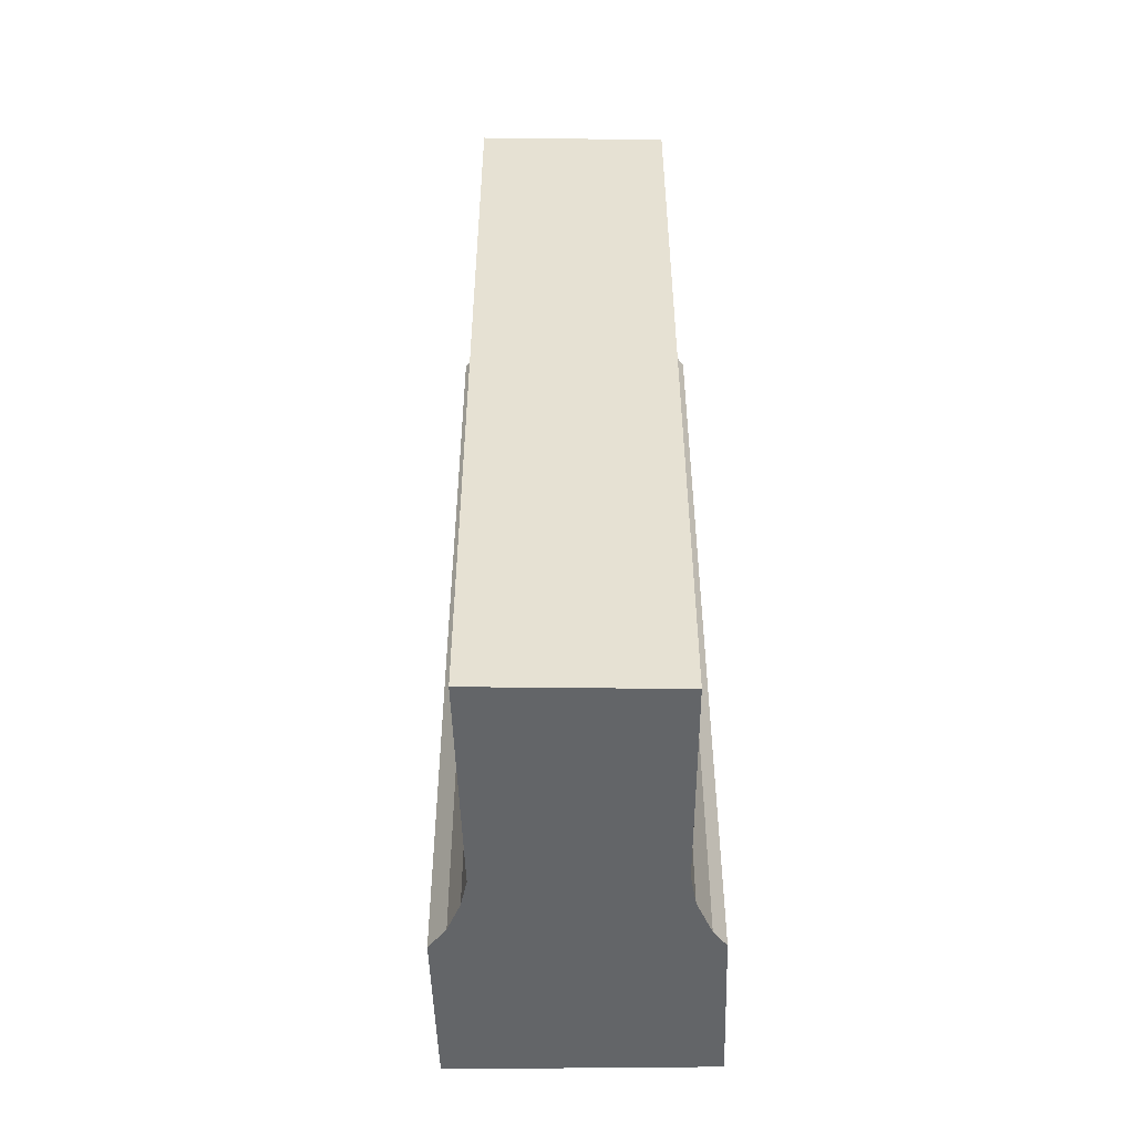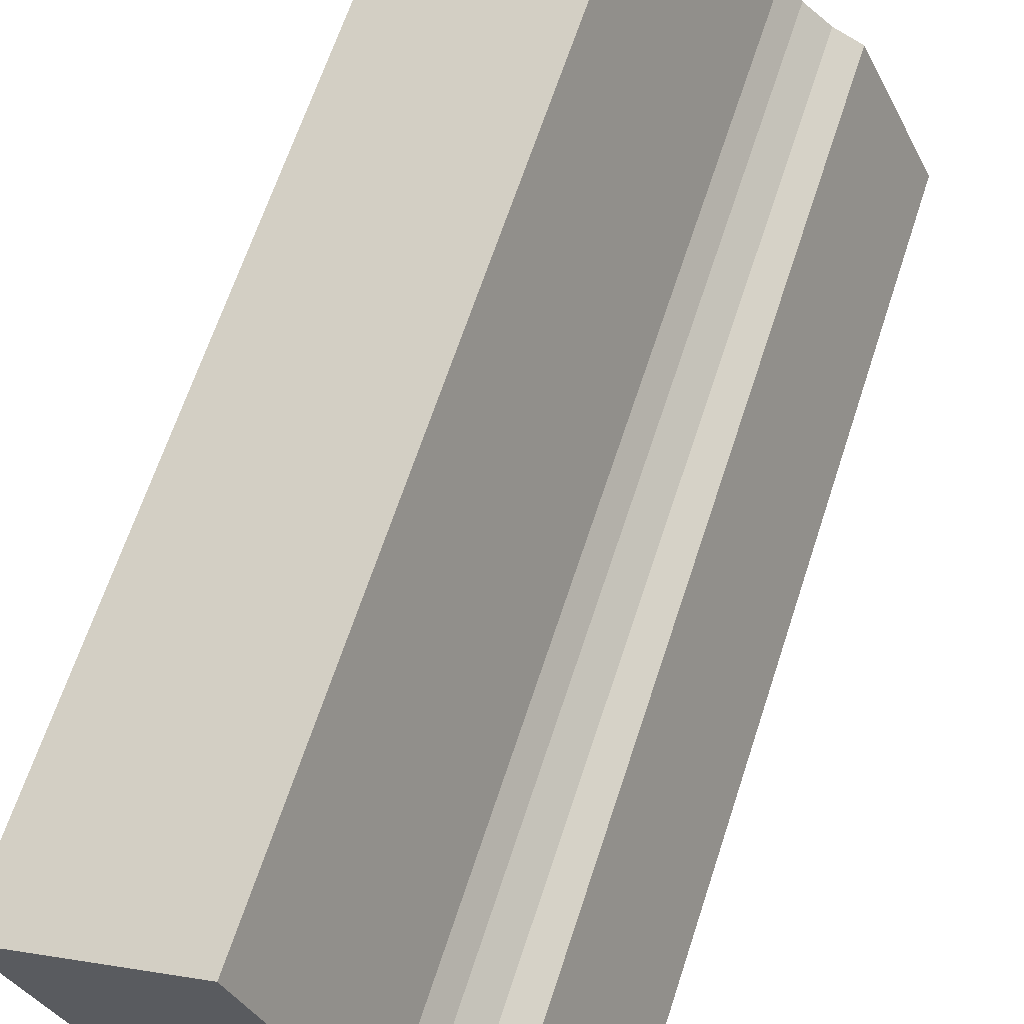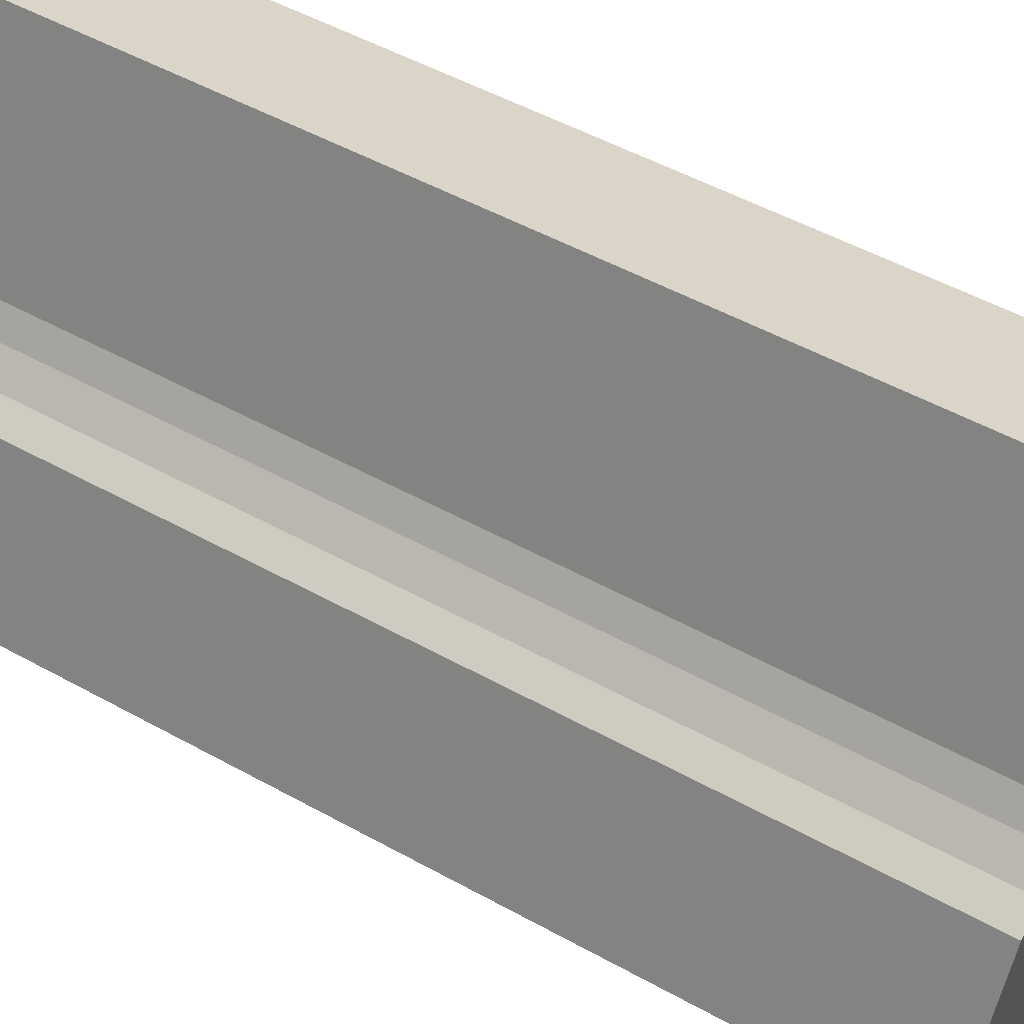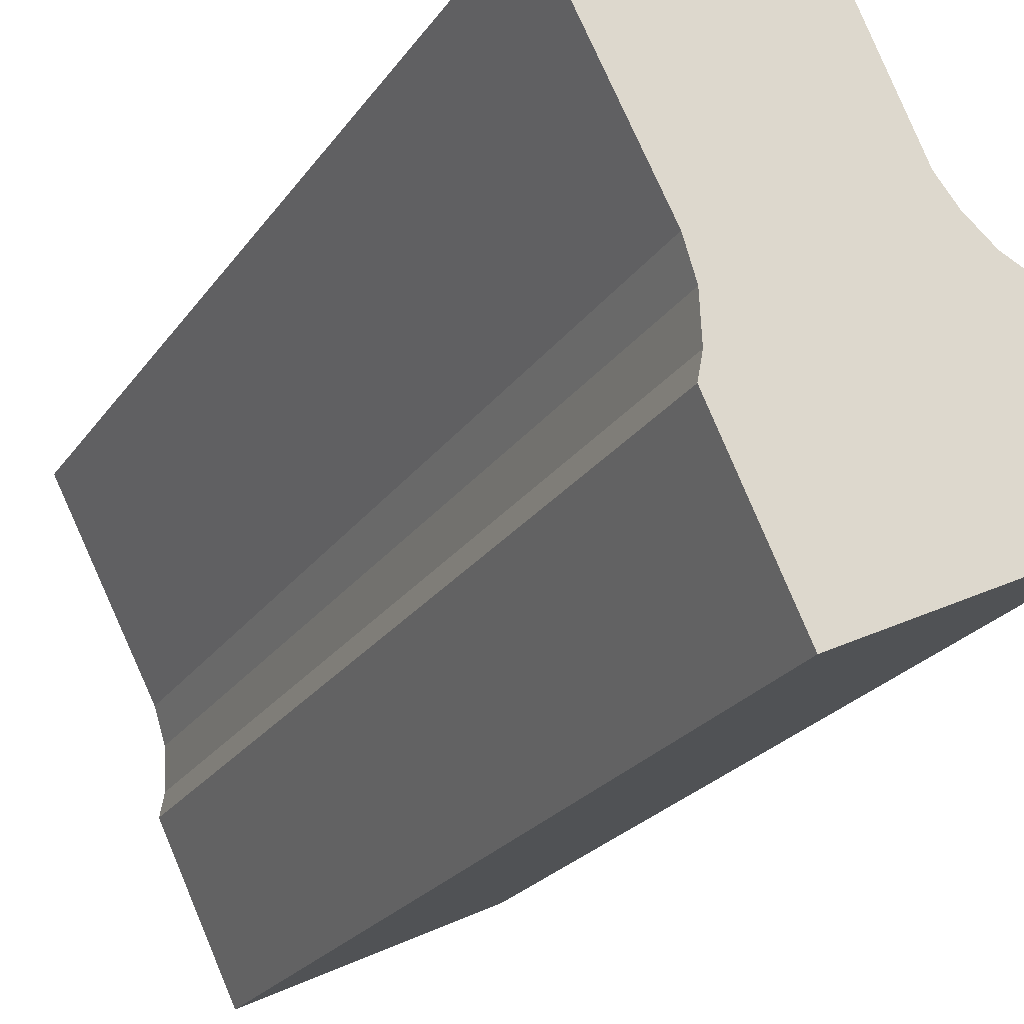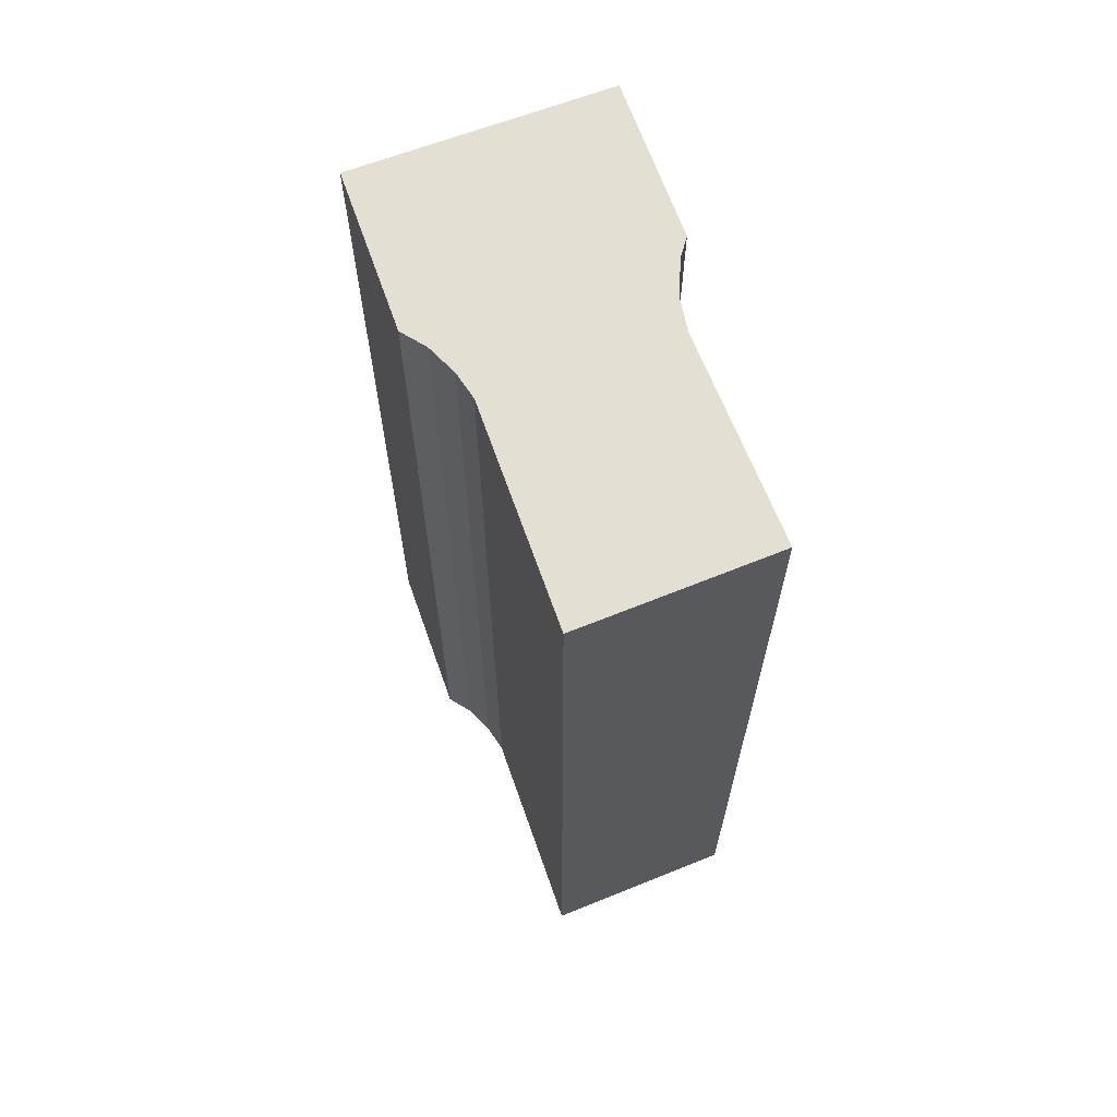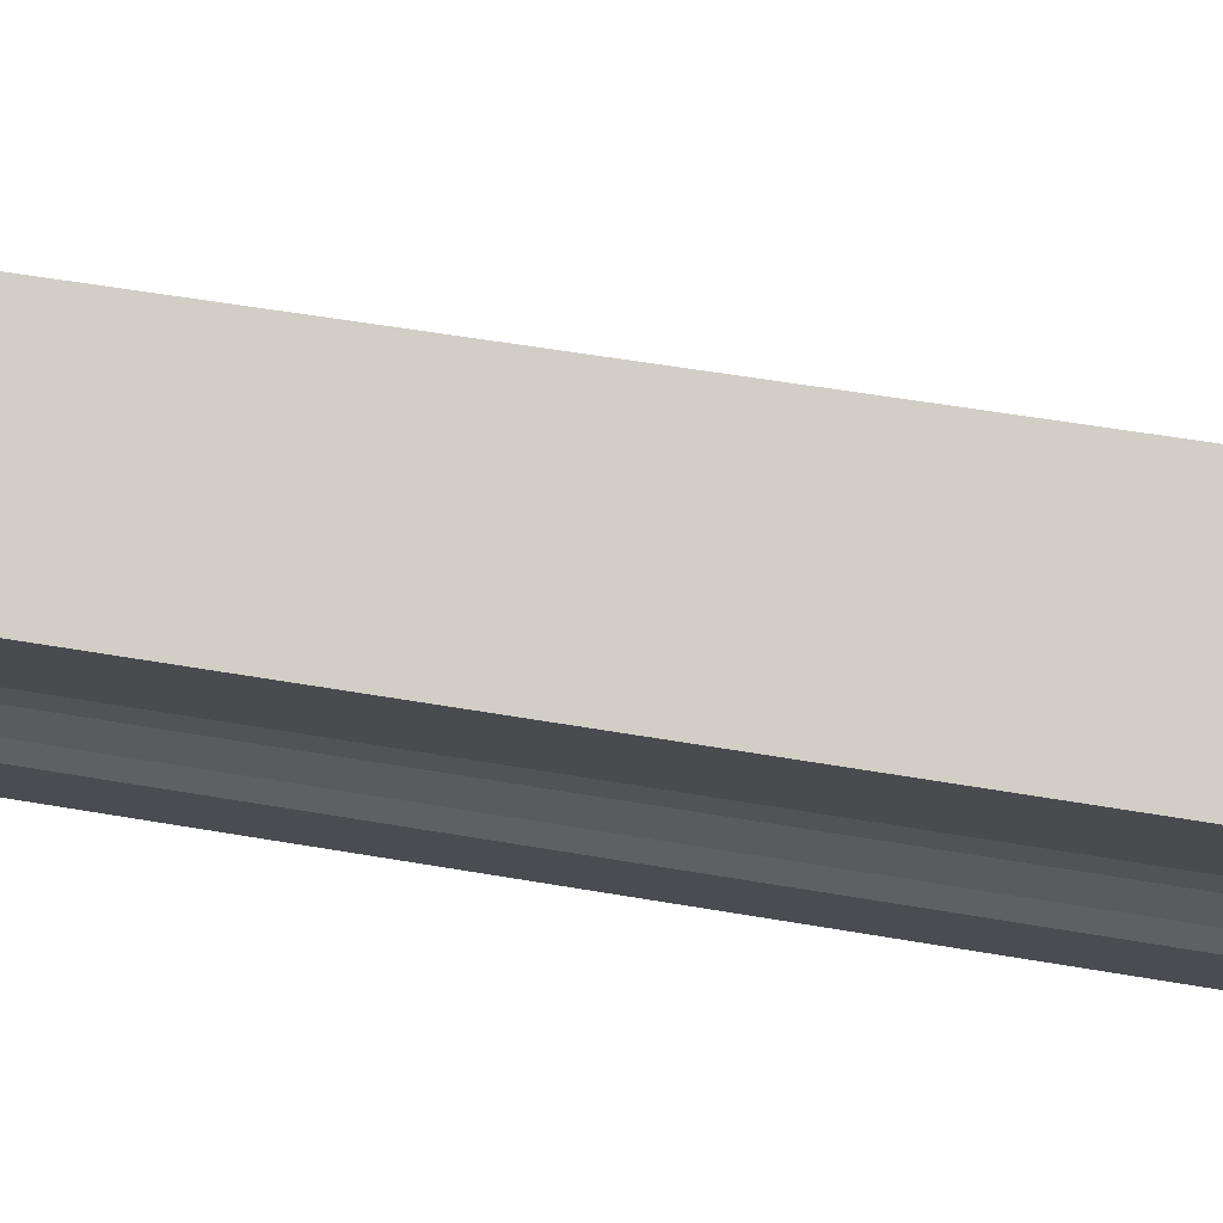
<metadata>
{"format":"obj","ext":"obj","renderer":"f3d","projection":"perspective","resolution":1024,"background":"white","views":[{"elev":-51.4,"azim":26.8,"up":"+Y"},{"elev":63.8,"azim":-162.1,"up":"+Z"},{"elev":51.5,"azim":-59.0,"up":"+Z"},{"elev":-22.5,"azim":155.0,"up":"+Z"},{"elev":66.6,"azim":5.4,"up":"+Y"},{"elev":52.8,"azim":100.6,"up":"+Z"}]}
</metadata>
<code>
v  4.945 19.43 -2.418
v  6.354 19.43 1.22
v  6.441 19.43 0.752
v  0 19.43 1.189e-15
v  6.396 19.43 2.045
v  6.61 19.43 2.738
v  2.967 19.43 4.409
v  3.242 19.43 5.004
v  4.932 19.43 8.661
v  2.577 19.43 3.928
v  2.038 19.43 3.472
v  1.479 19.43 3.197
v  8.65 19.43 6.727
v  6.441 -4.605e-17 0.752
v  4.945 1.481e-16 -2.418
v  8.65 -4.119e-16 6.727
v  6.61 -1.677e-16 2.738
v  0 0 0
v  1.479 -1.958e-16 3.197
v  2.038 -2.126e-16 3.472
v  2.577 -2.405e-16 3.928
v  2.967 -2.7e-16 4.409
v  4.932 -5.303e-16 8.661
v  3.242 -3.064e-16 5.004
v  6.354 -7.47e-17 1.22
v  6.396 -1.252e-16 2.045
g defaultobject
f 1 2 3
f 2 1 4
f 2 4 5
f 5 4 6
f 6 4 7
f 6 7 8
f 6 8 9
f 7 4 10
f 10 4 11
f 11 4 12
f 9 13 6
f 14 1 3
f 1 14 15
f 16 6 13
f 6 16 17
f 15 4 1
f 4 15 18
f 18 12 4
f 12 18 19
f 19 11 12
f 11 19 20
f 20 10 11
f 10 20 21
f 21 7 10
f 7 21 22
f 22 8 7
f 8 22 9
f 9 22 23
f 23 22 24
f 23 13 9
f 13 23 16
f 25 3 2
f 3 25 14
f 17 5 6
f 5 17 26
f 26 2 5
f 2 26 25
f 23 17 16
f 17 23 24
f 17 24 26
f 26 24 25
f 25 24 22
f 25 22 14
f 14 22 21
f 14 21 15
f 15 21 20
f 15 20 19
f 15 19 18

</code>
